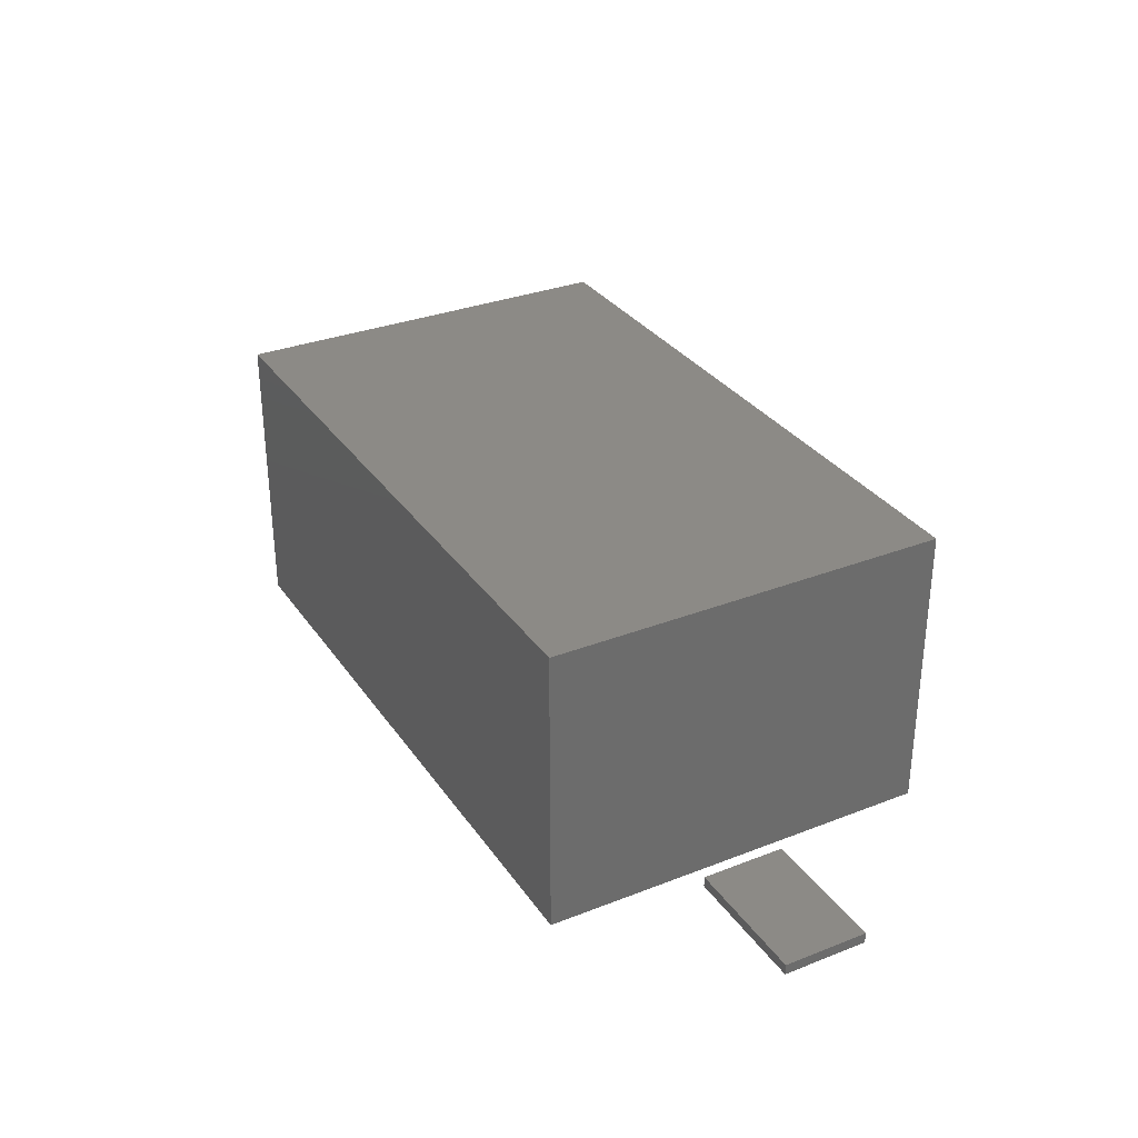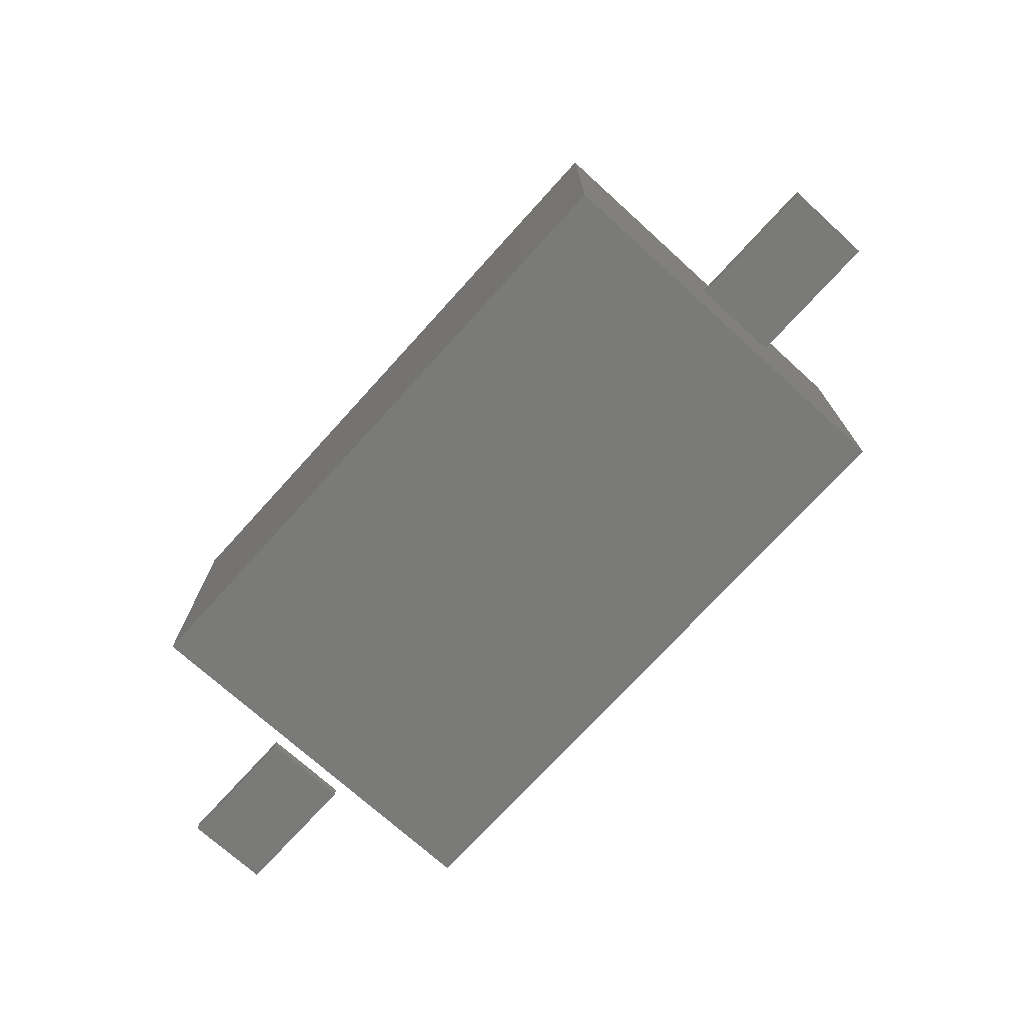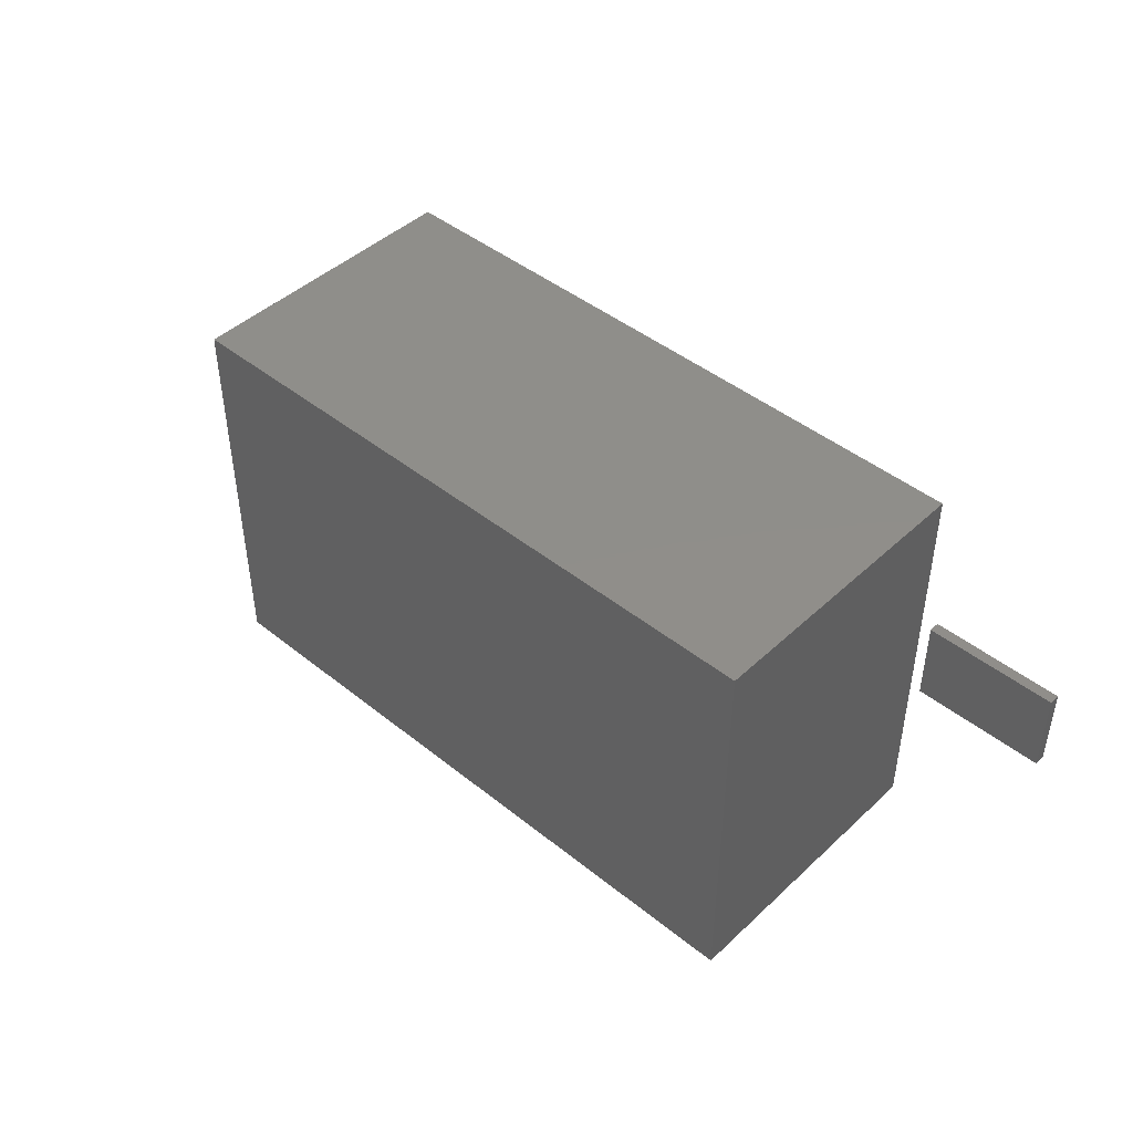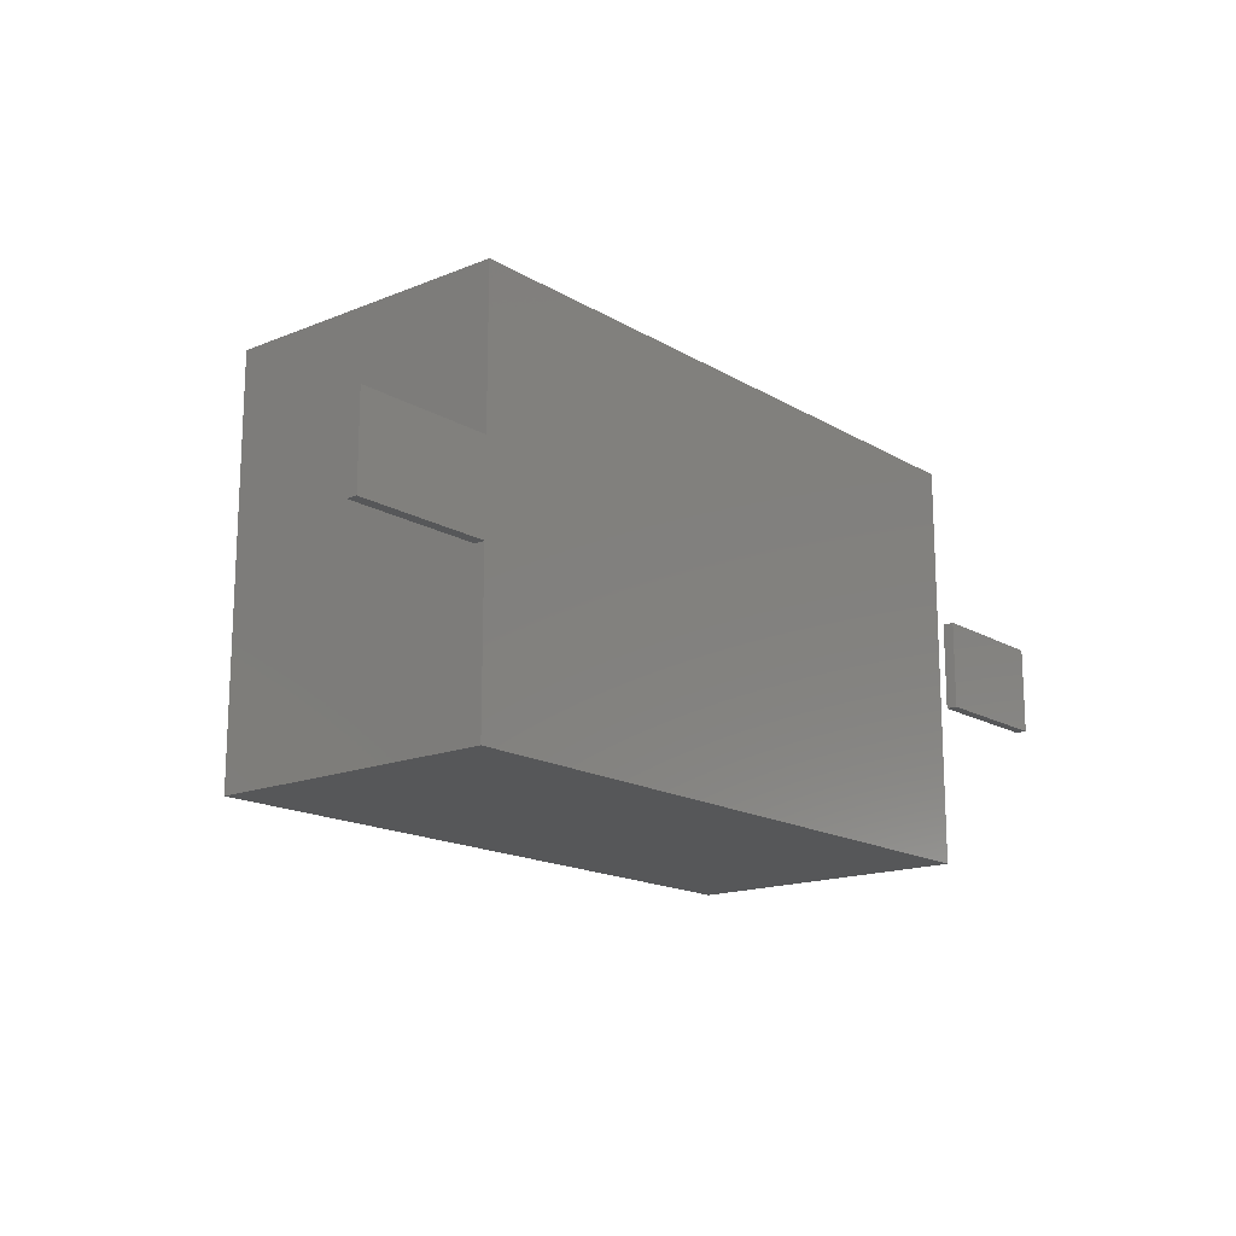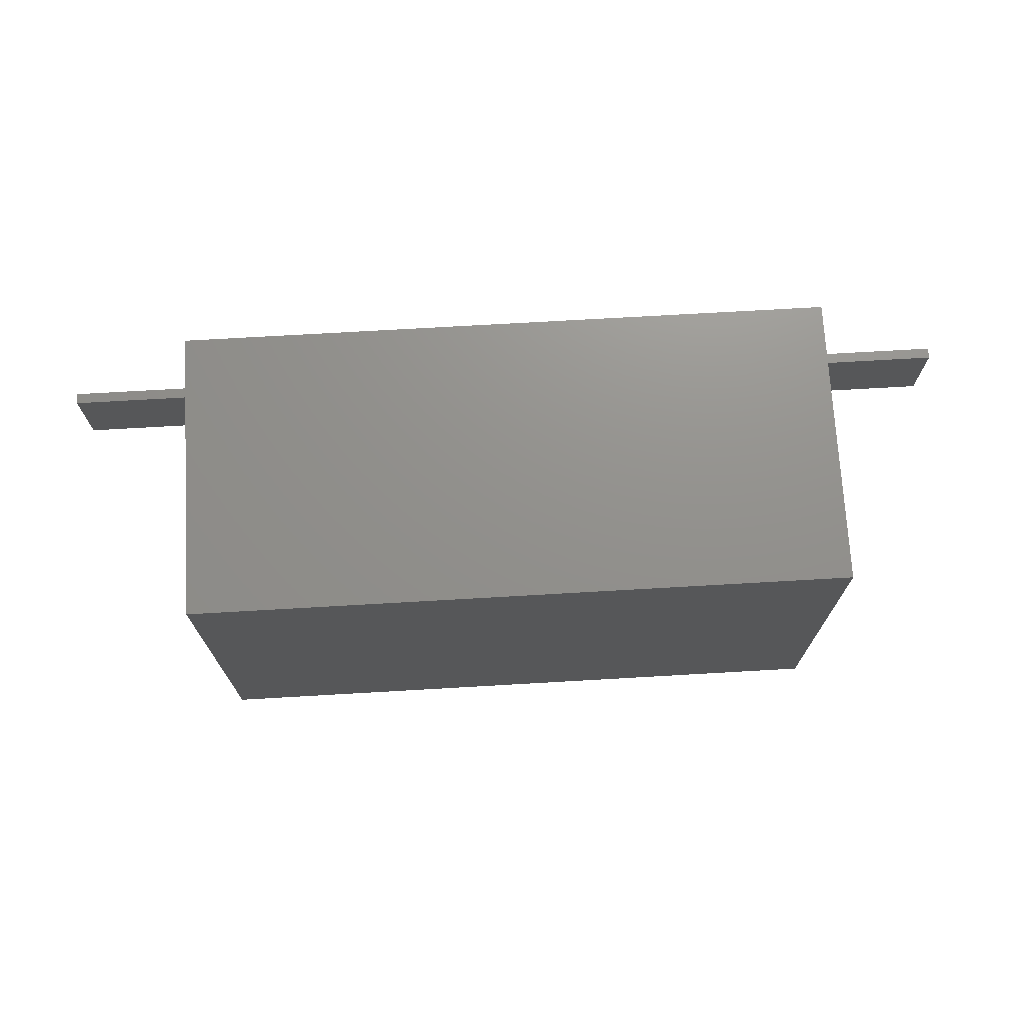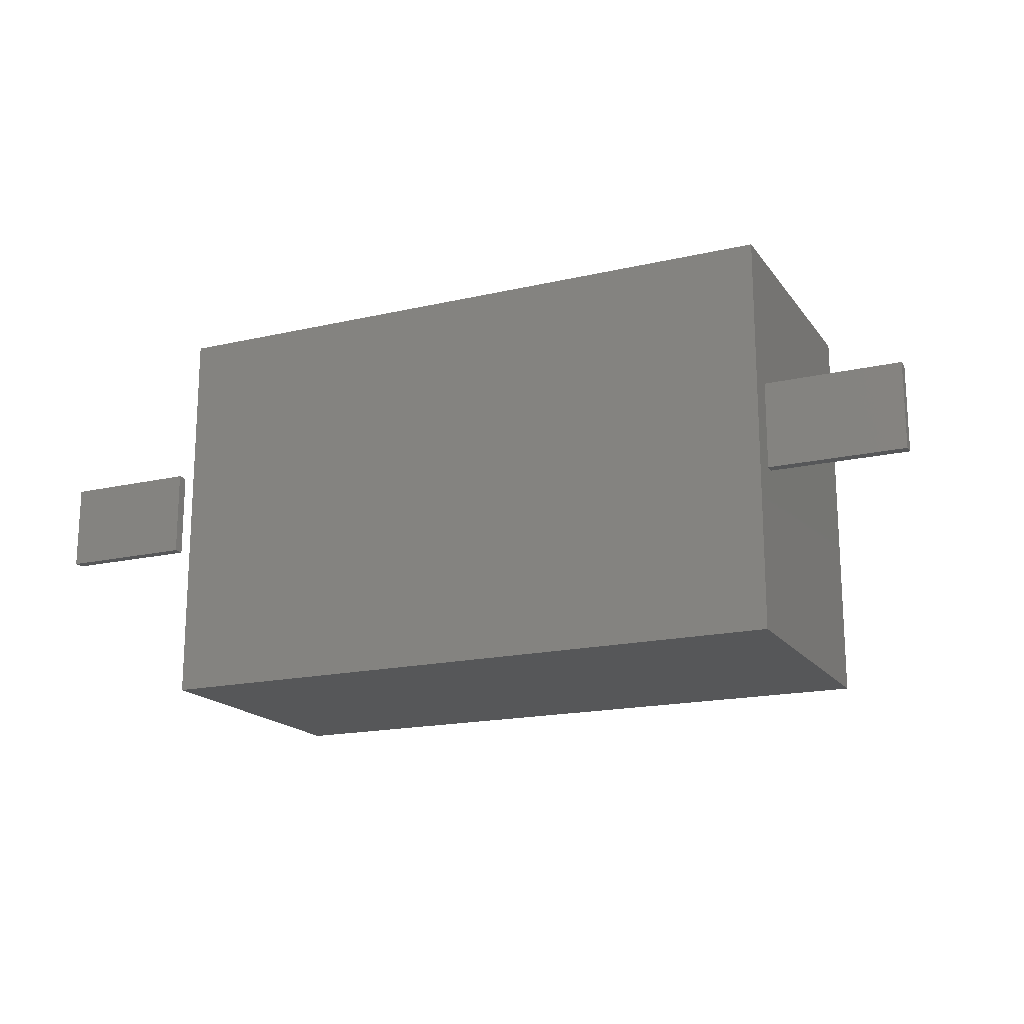
<metadata>
{"format":"stl","ext":"stl","renderer":"f3d","projection":"perspective","resolution":1024,"background":"white","views":[{"elev":31.7,"azim":61.2,"up":"+Z"},{"elev":-72.8,"azim":-132.2,"up":"+Z"},{"elev":44.8,"azim":42.9,"up":"+Y"},{"elev":-16.3,"azim":129.8,"up":"+Y"},{"elev":72.2,"azim":-3.3,"up":"+Y"},{"elev":-17.6,"azim":-155.5,"up":"+Y"}]}
</metadata>
<code>
# stl→obj: 24 verts, 36 faces
v 3.05 1.85 2.8
v -3.05 1.85 0.1
v -3.05 1.85 2.8
v 3.05 1.85 0.1
v 3.05 -1.85 2.8
v 3.05 -1.85 0.1
v -3.05 -1.85 2.8
v -3.05 -1.85 0.1
v -4.4 0.4 0.1
v -4.4 0.4 0
v -4.4 -0.4 0.1
v -4.4 -0.4 0
v -3.15 -0.4 0.1
v -3.15 0.4 0
v -3.15 0.4 0.1
v -3.15 -0.4 0
v 3.15 0.4 0.1
v 3.15 0.4 0
v 3.15 -0.4 0.1
v 3.15 -0.4 0
v 4.4 -0.4 0.1
v 4.4 0.4 0
v 4.4 0.4 0.1
v 4.4 -0.4 0
f 1 2 3
f 4 2 1
f 5 4 1
f 6 4 5
f 7 6 5
f 8 6 7
f 3 8 7
f 2 8 3
f 6 8 4
f 8 2 4
f 1 7 5
f 1 3 7
f 9 10 11
f 10 12 11
f 13 14 15
f 13 16 14
f 11 12 16
f 11 16 13
f 14 10 9
f 15 14 9
f 12 10 16
f 16 10 14
f 13 9 11
f 15 9 13
f 17 18 19
f 18 20 19
f 21 22 23
f 21 24 22
f 19 20 24
f 19 24 21
f 22 18 17
f 23 22 17
f 20 18 22
f 24 20 22
f 23 17 19
f 23 19 21

</code>
